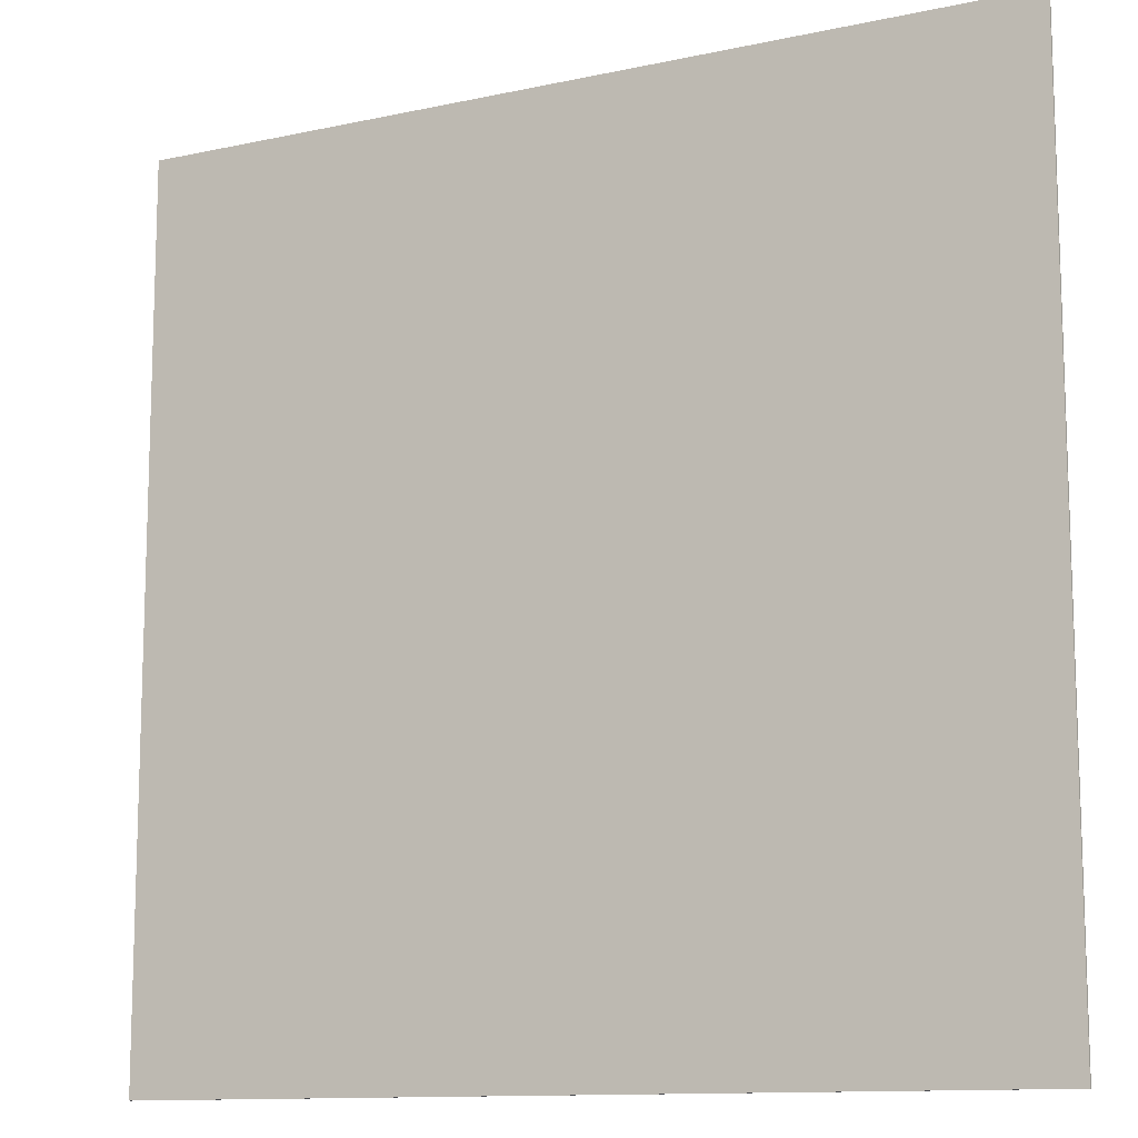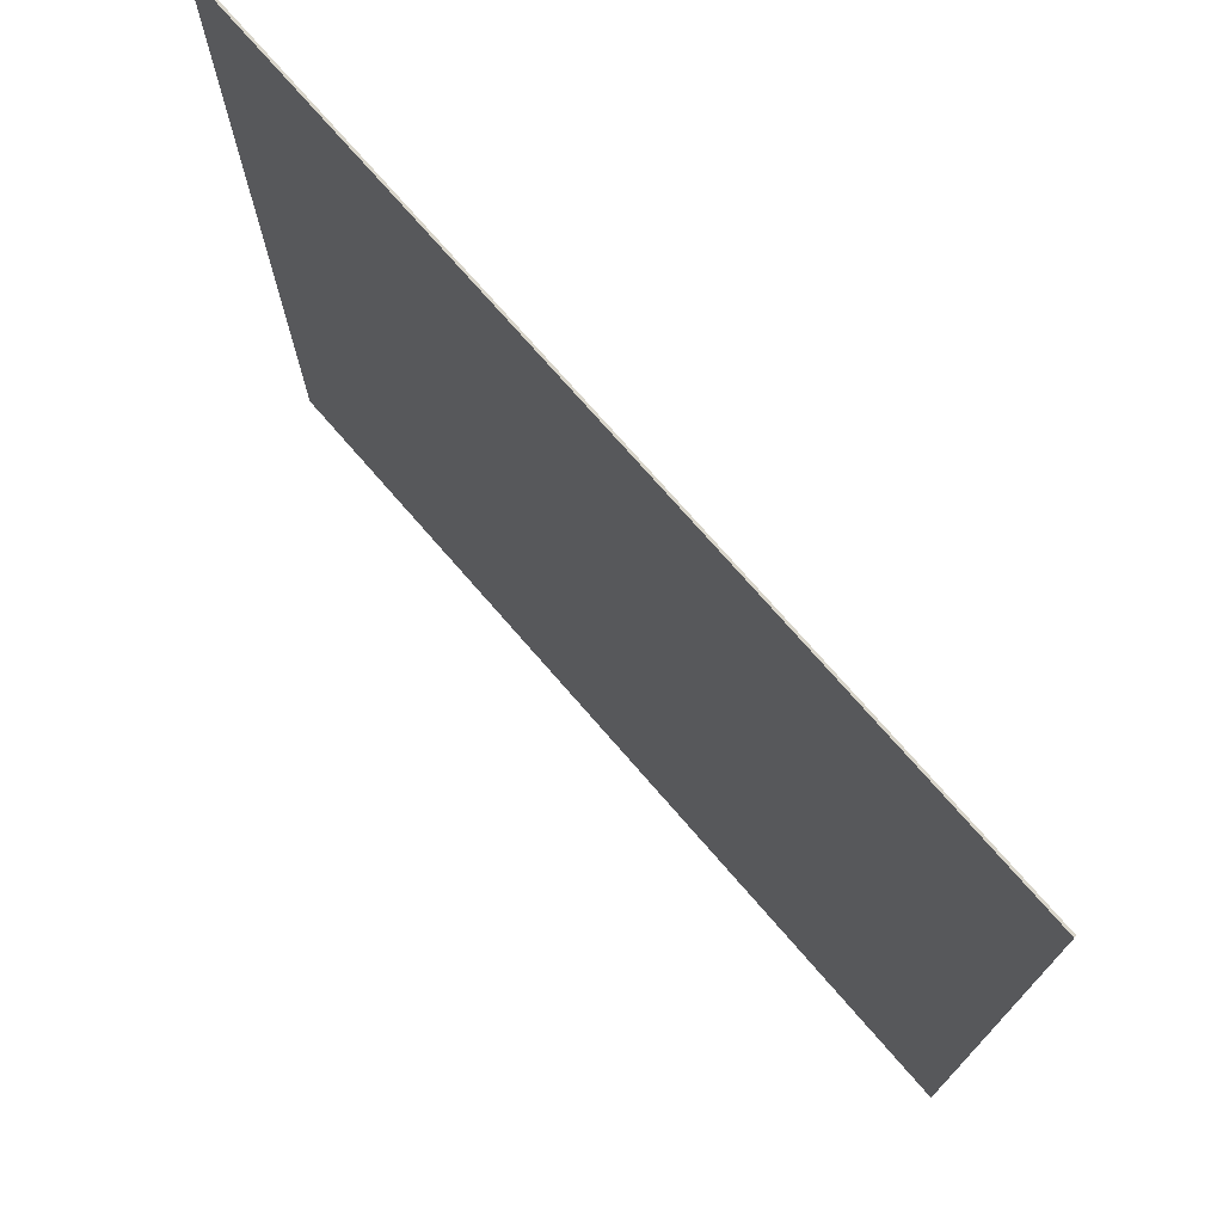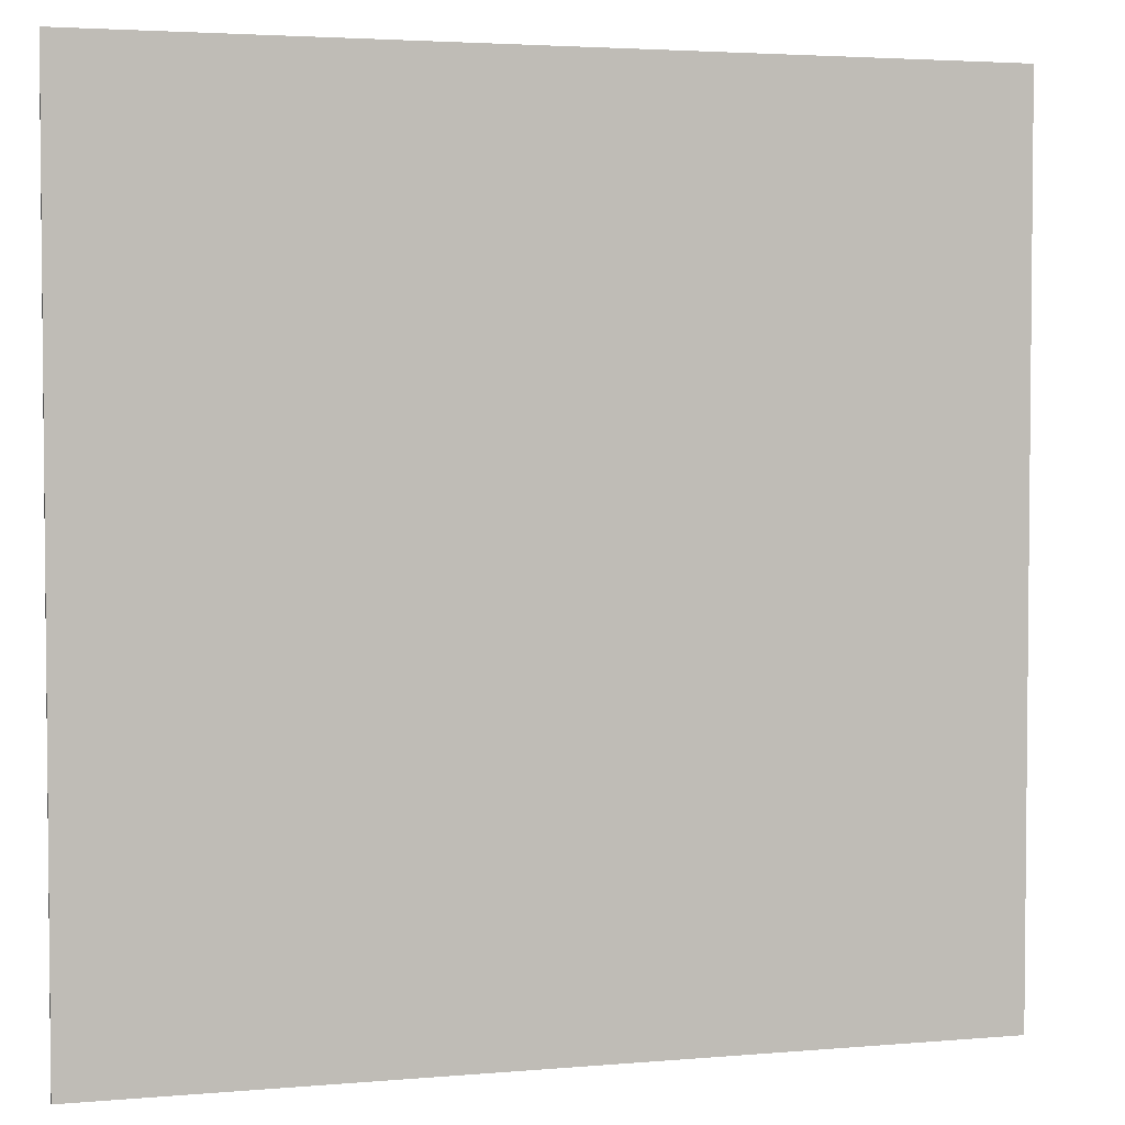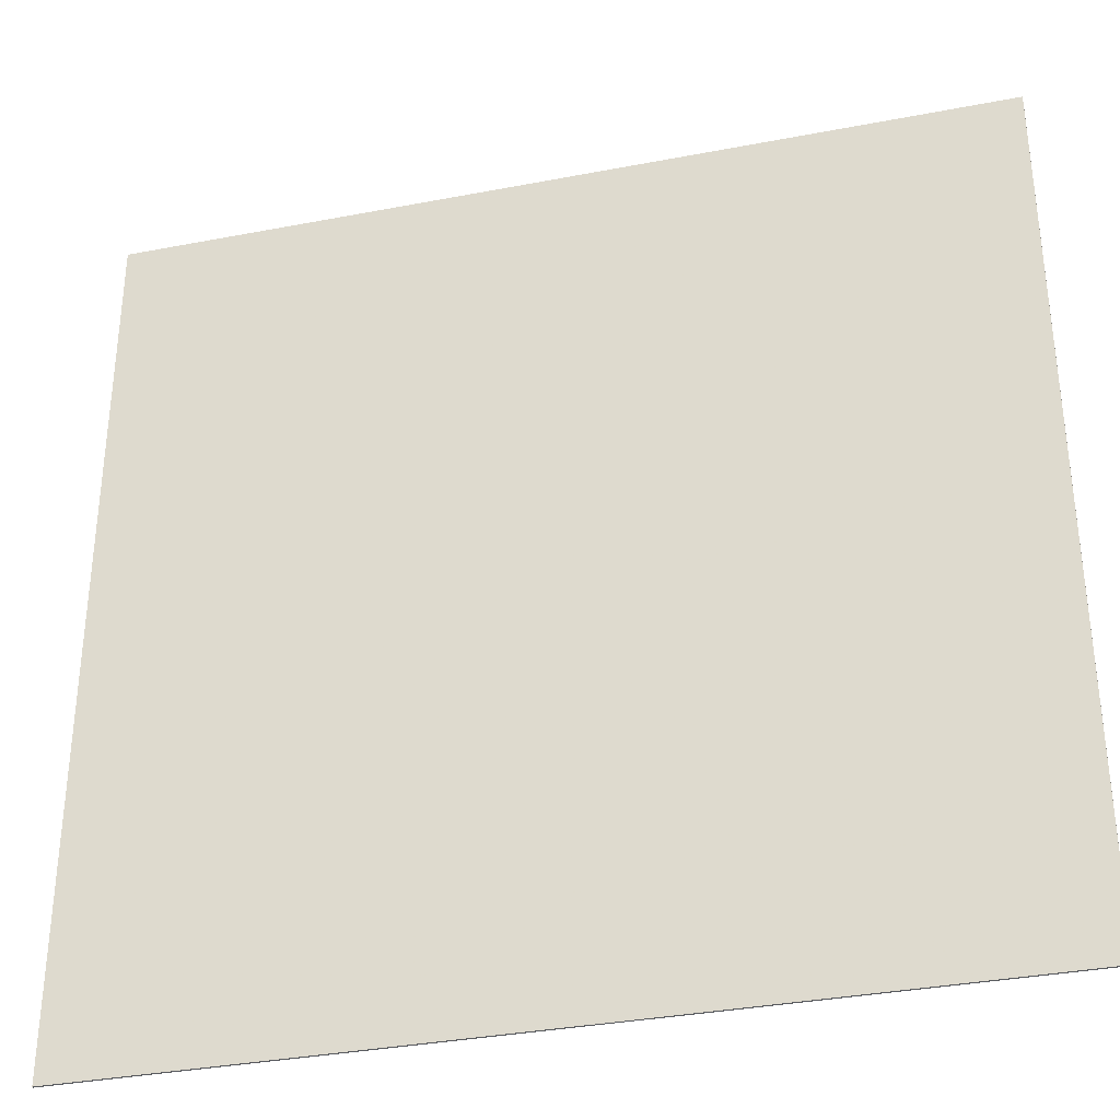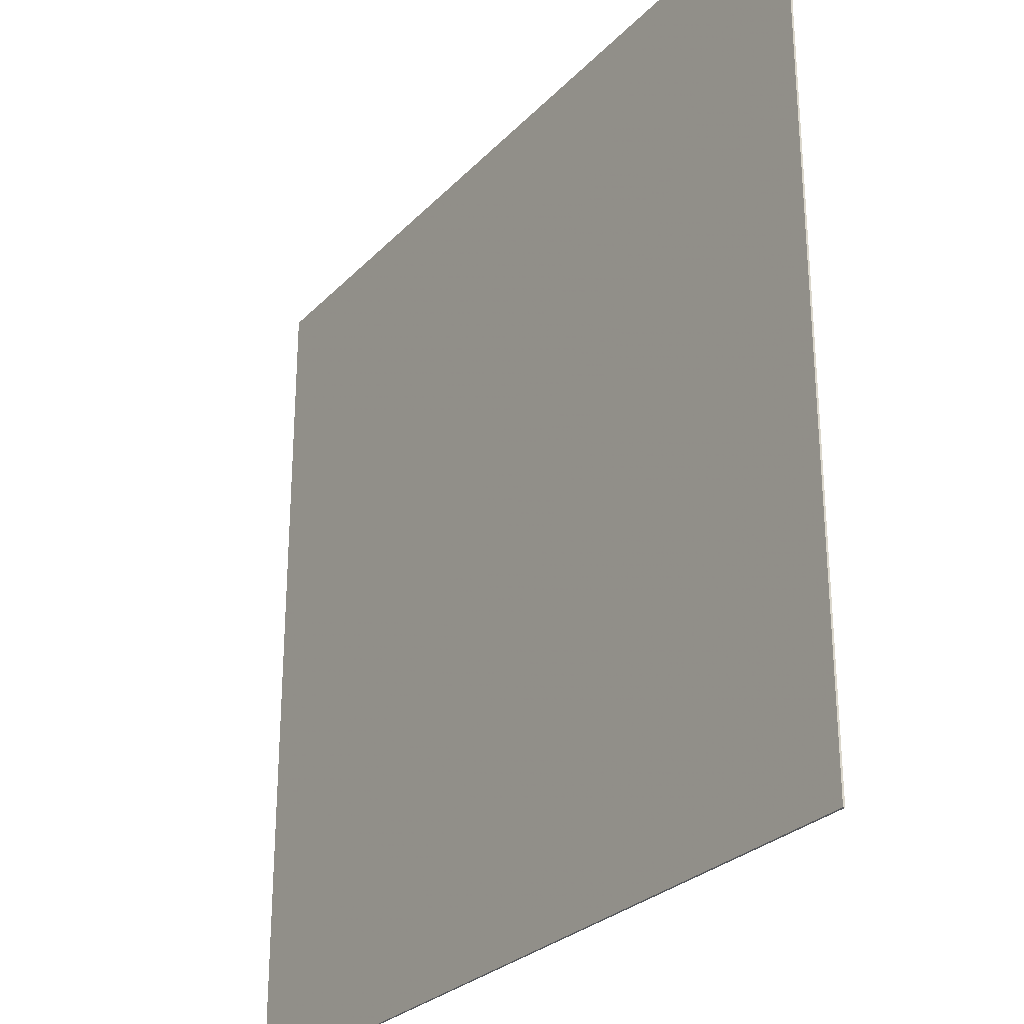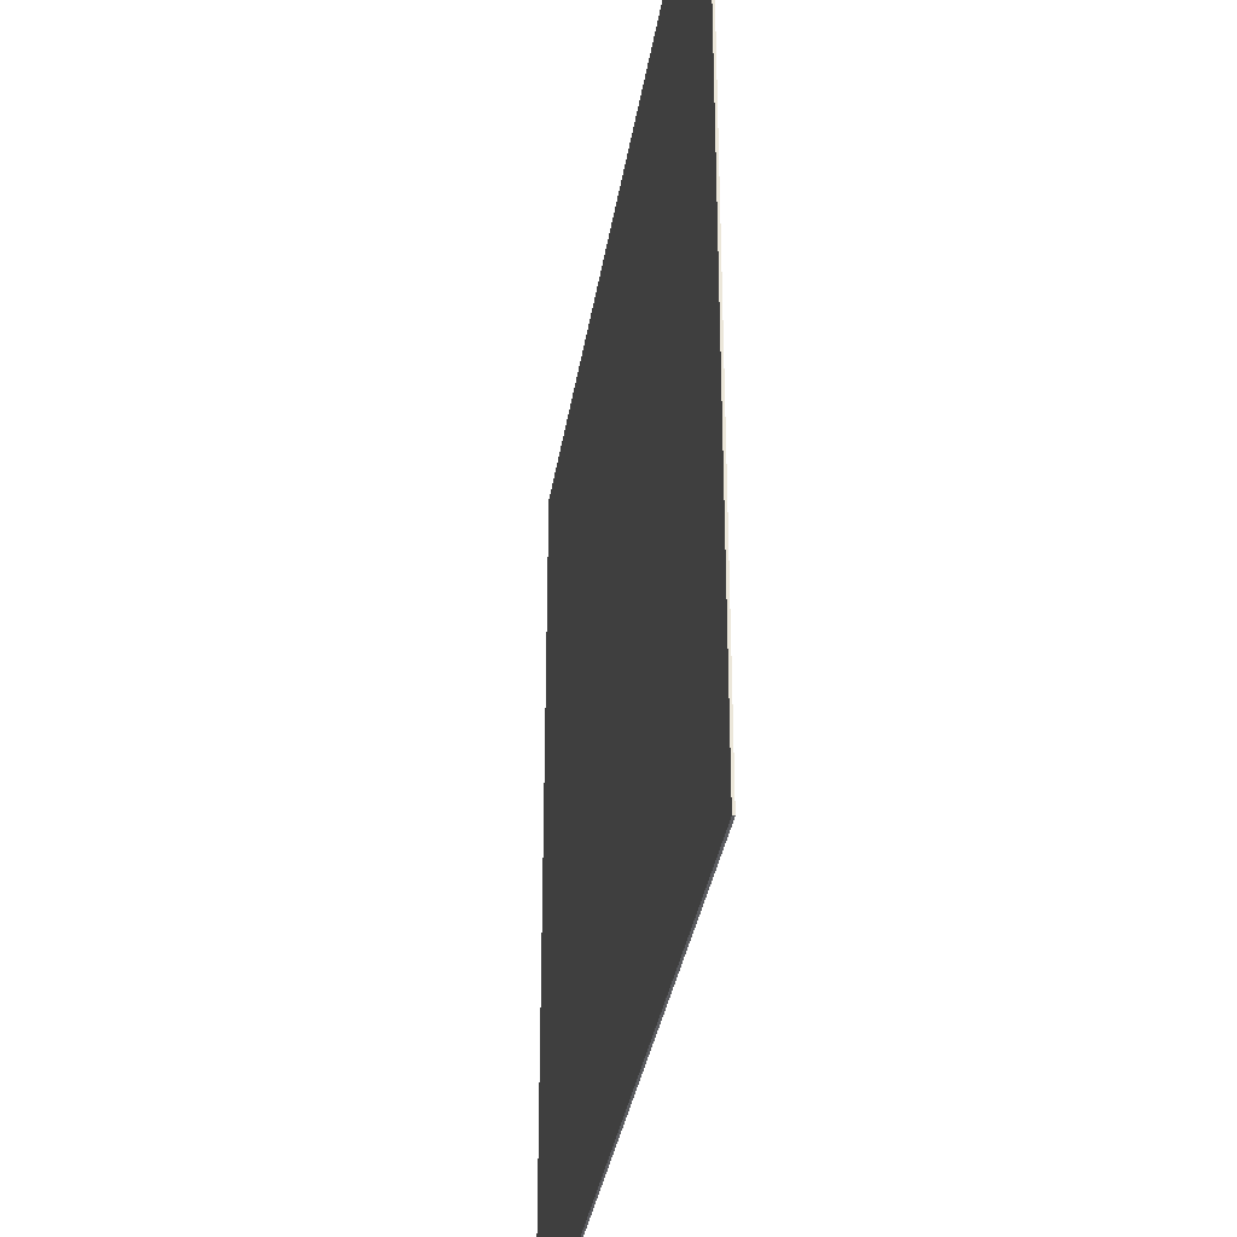
<metadata>
{"format":"obj","ext":"obj","renderer":"f3d","projection":"perspective","resolution":1024,"background":"white","views":[{"elev":-11.9,"azim":27.5,"up":"+Y"},{"elev":74.5,"azim":-131.0,"up":"+Y"},{"elev":3.4,"azim":-16.6,"up":"+Y"},{"elev":-34.4,"azim":-165.4,"up":"+Y"},{"elev":-27.9,"azim":-123.8,"up":"+Y"},{"elev":-34.6,"azim":-98.8,"up":"+Y"}]}
</metadata>
<code>
v -0.5 -0.5 -0.0012
v 0.5 -0.5 -0.0012
v -0.5 0.5 -0.0012
v 0.5 0.5 -0.0012
v -0.5 -0.5 0.0012
v 0.5 -0.5 0.0012
v -0.5 0.5 0.0012
v 0.5 0.5 0.0012
f 3 2 1
f 2 3 4
f 5 3 1
f 3 5 7
f 2 5 1
f 5 2 6
f 7 6 8
f 6 7 5
f 4 7 8
f 7 4 3
f 6 4 8
f 4 6 2

</code>
